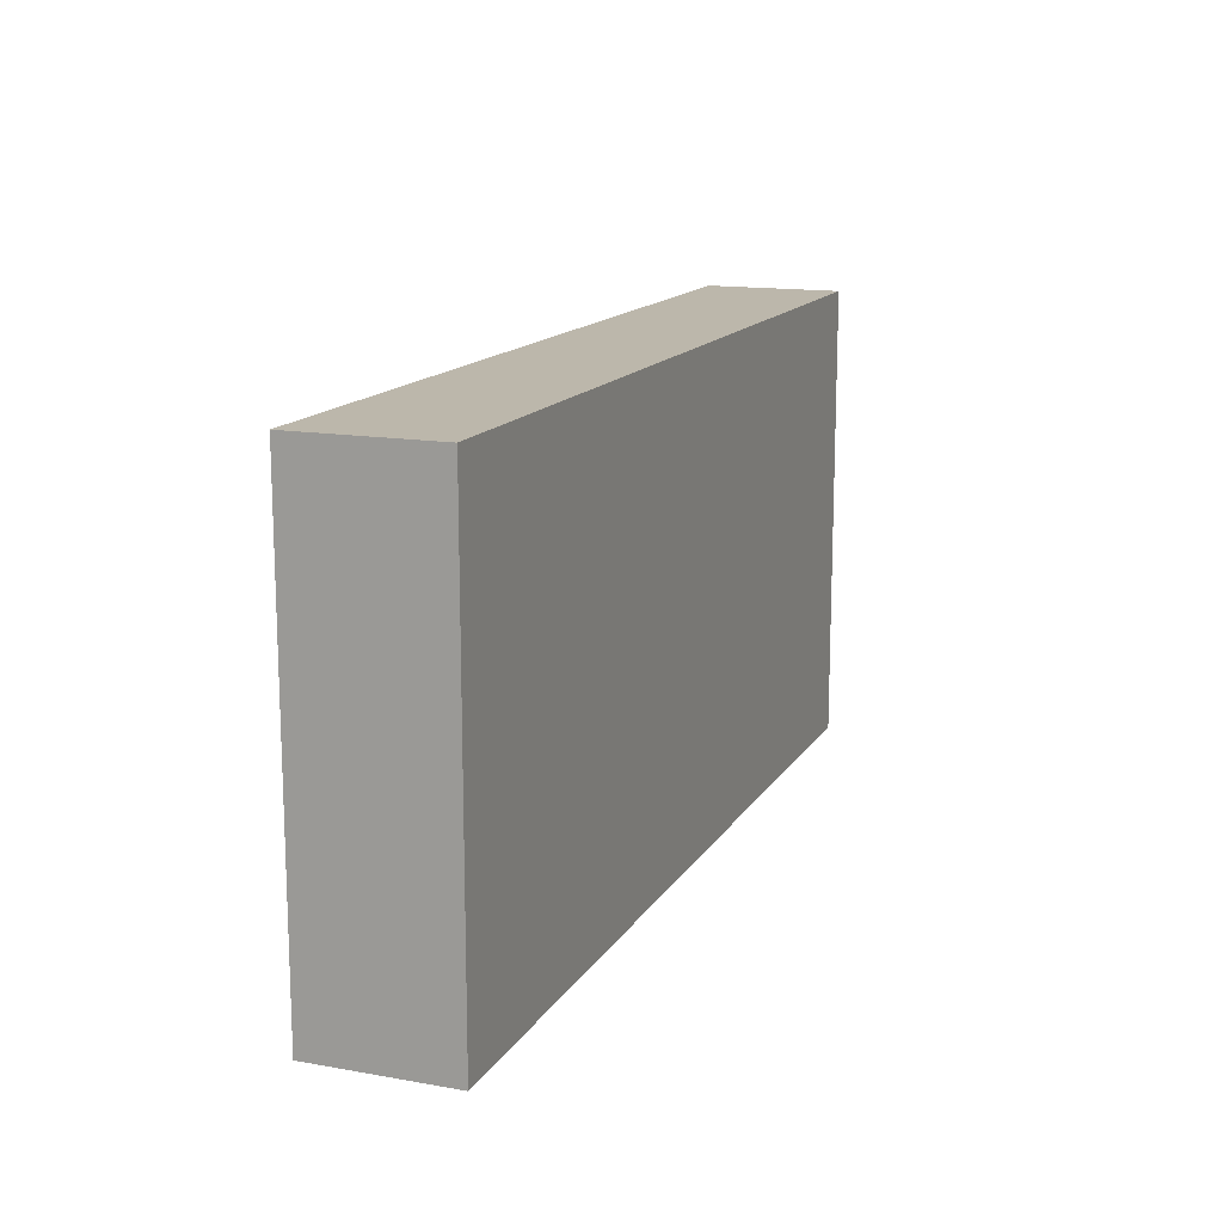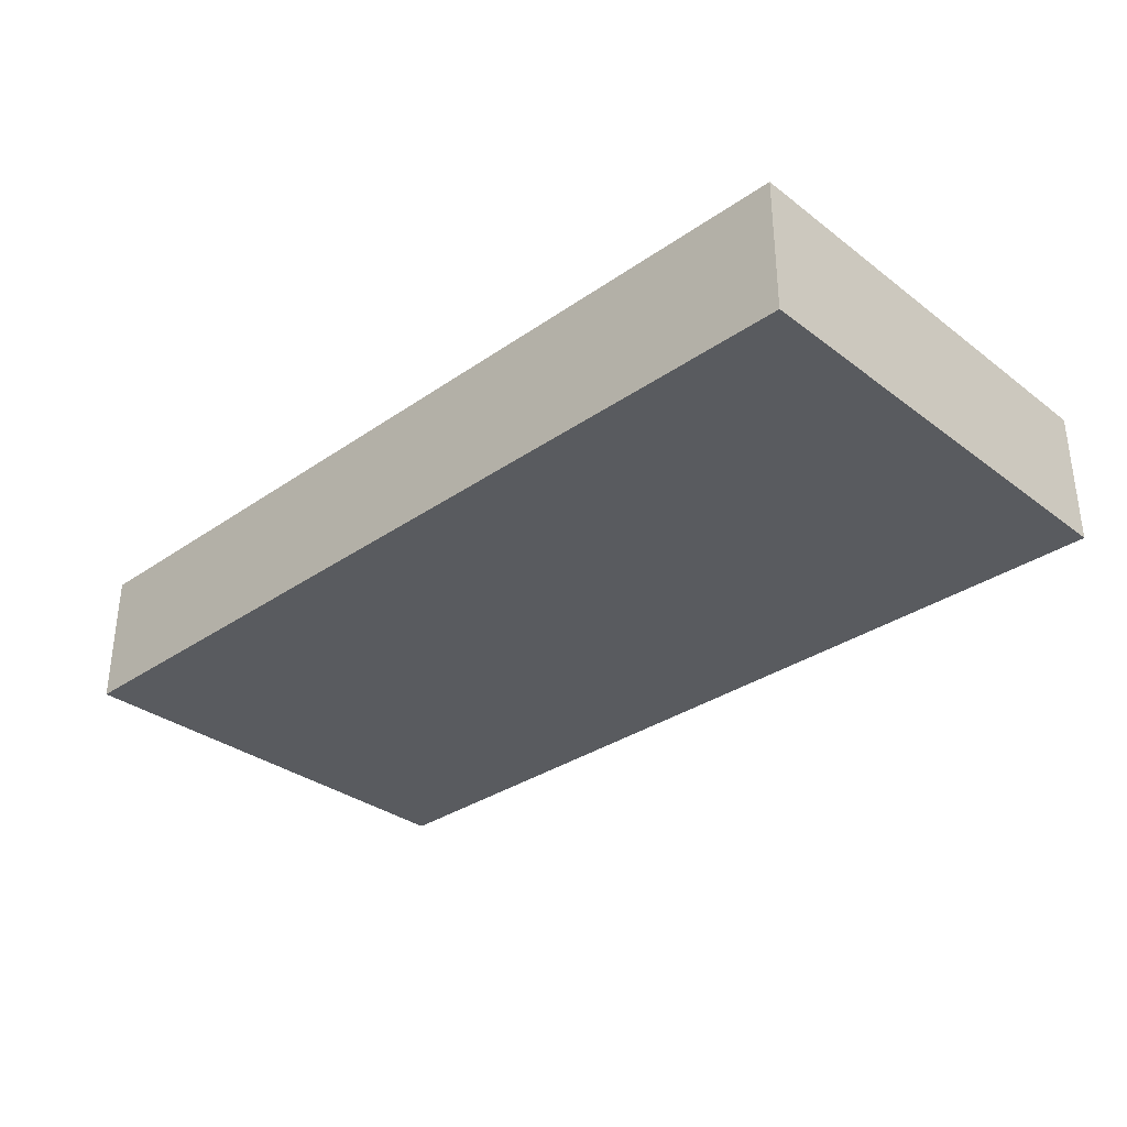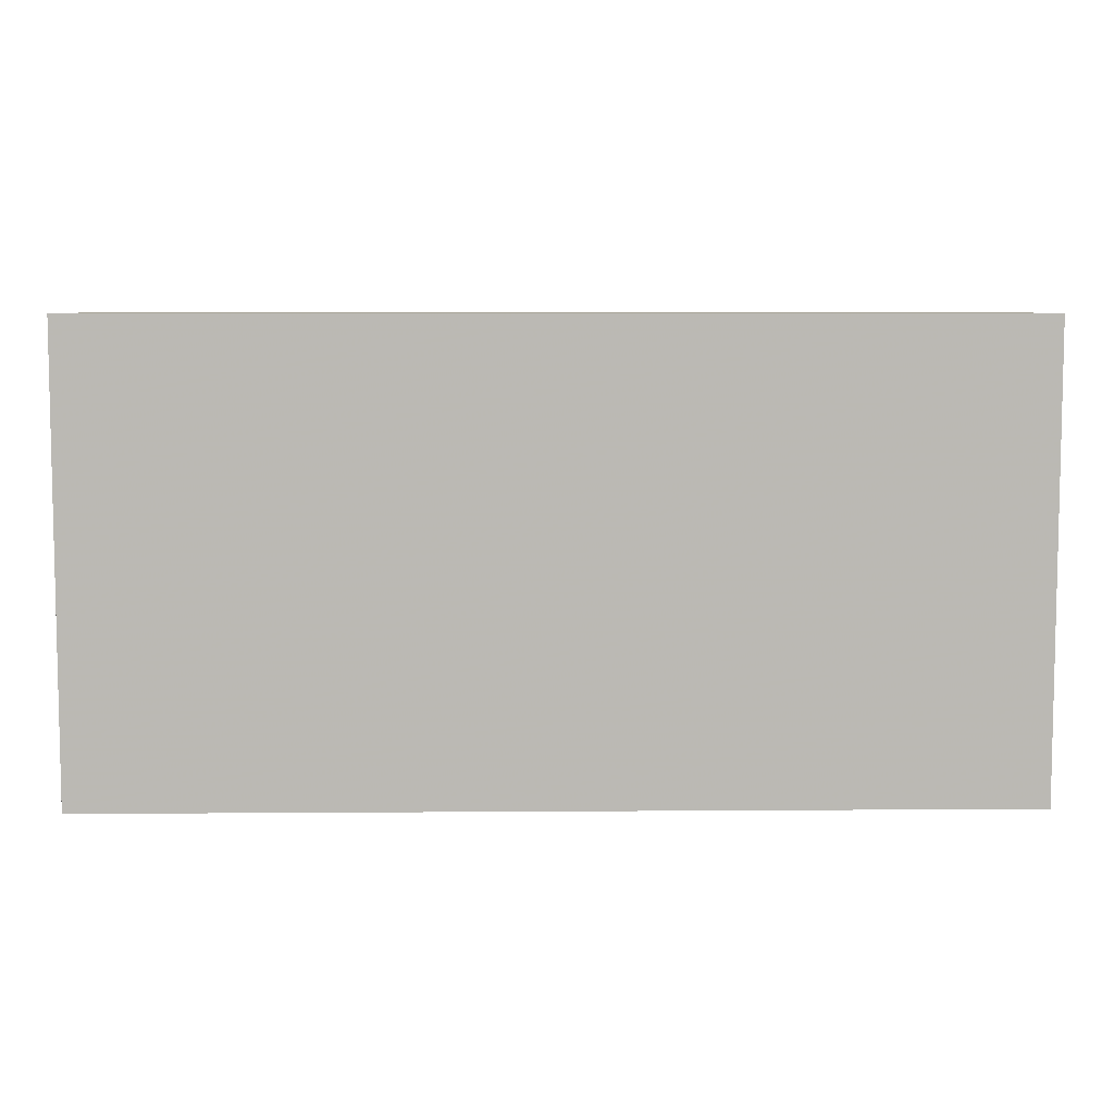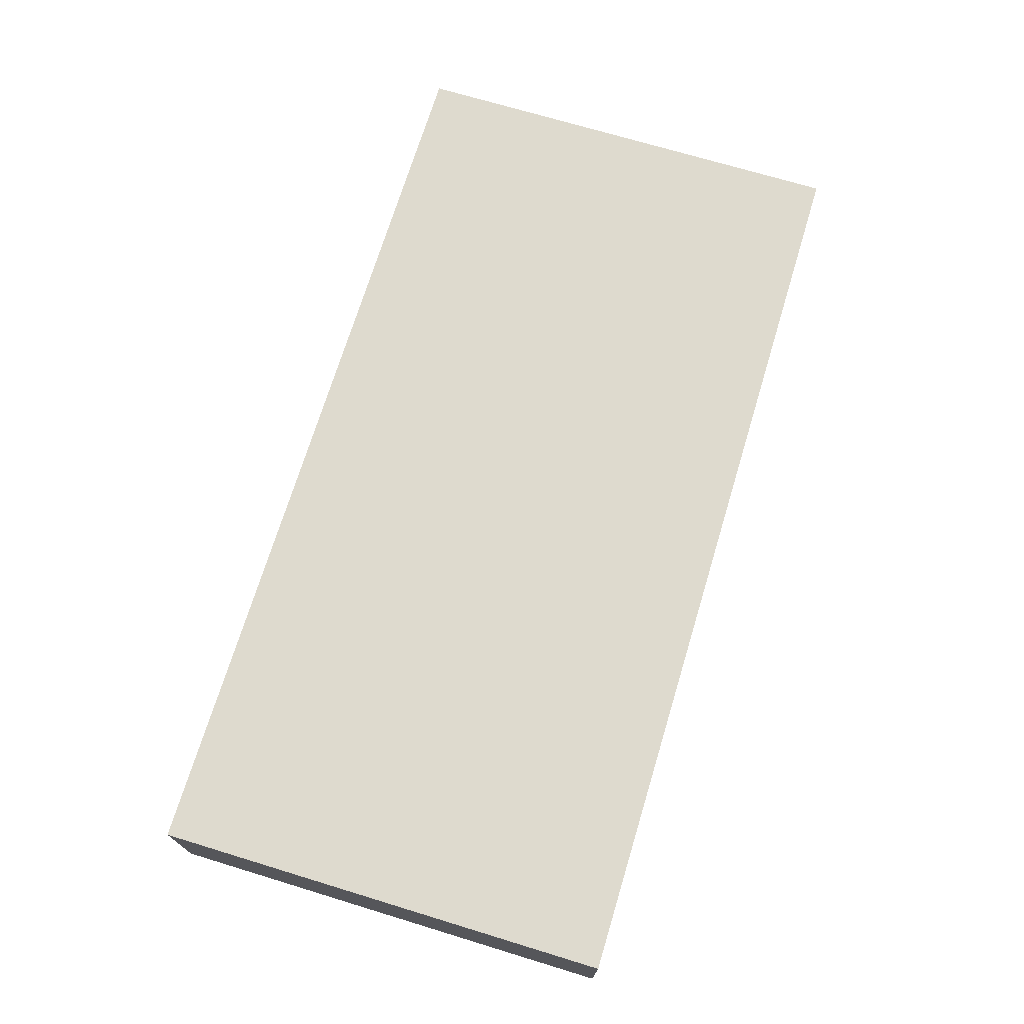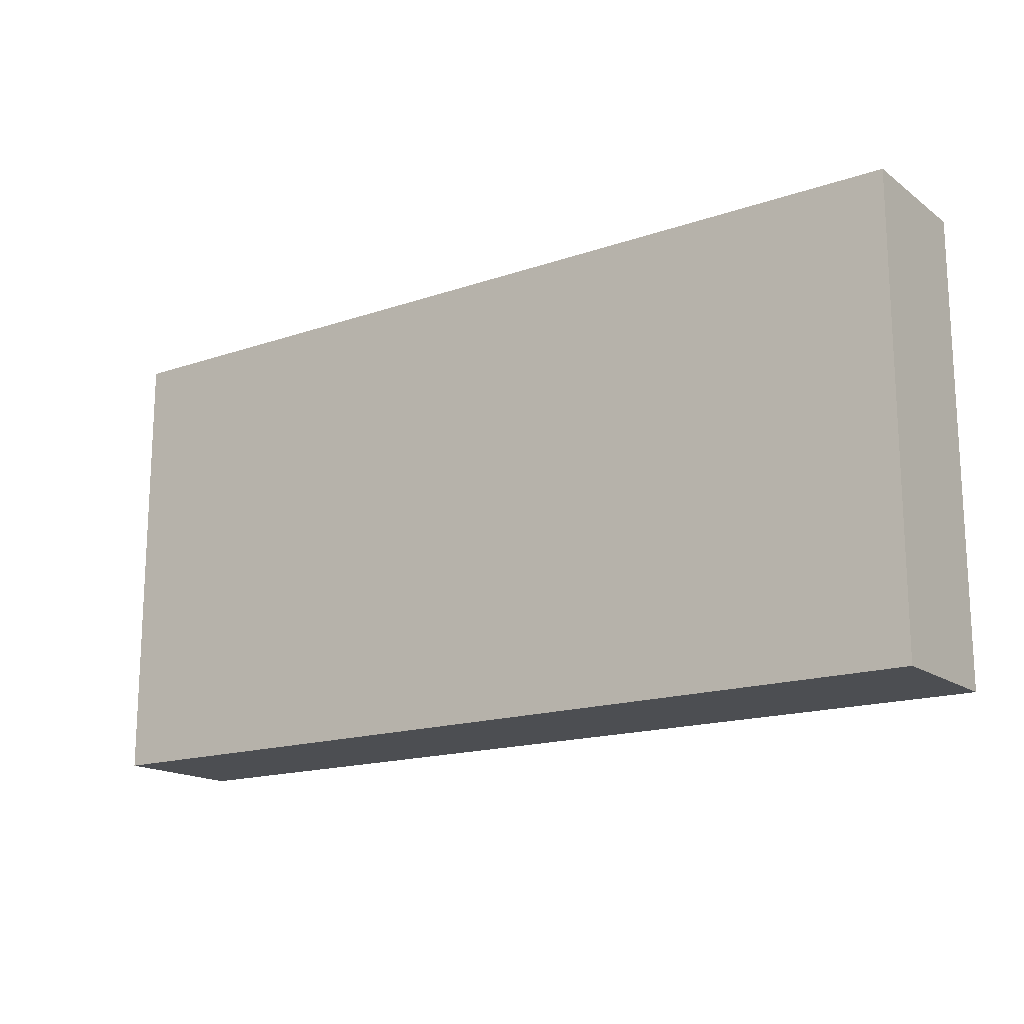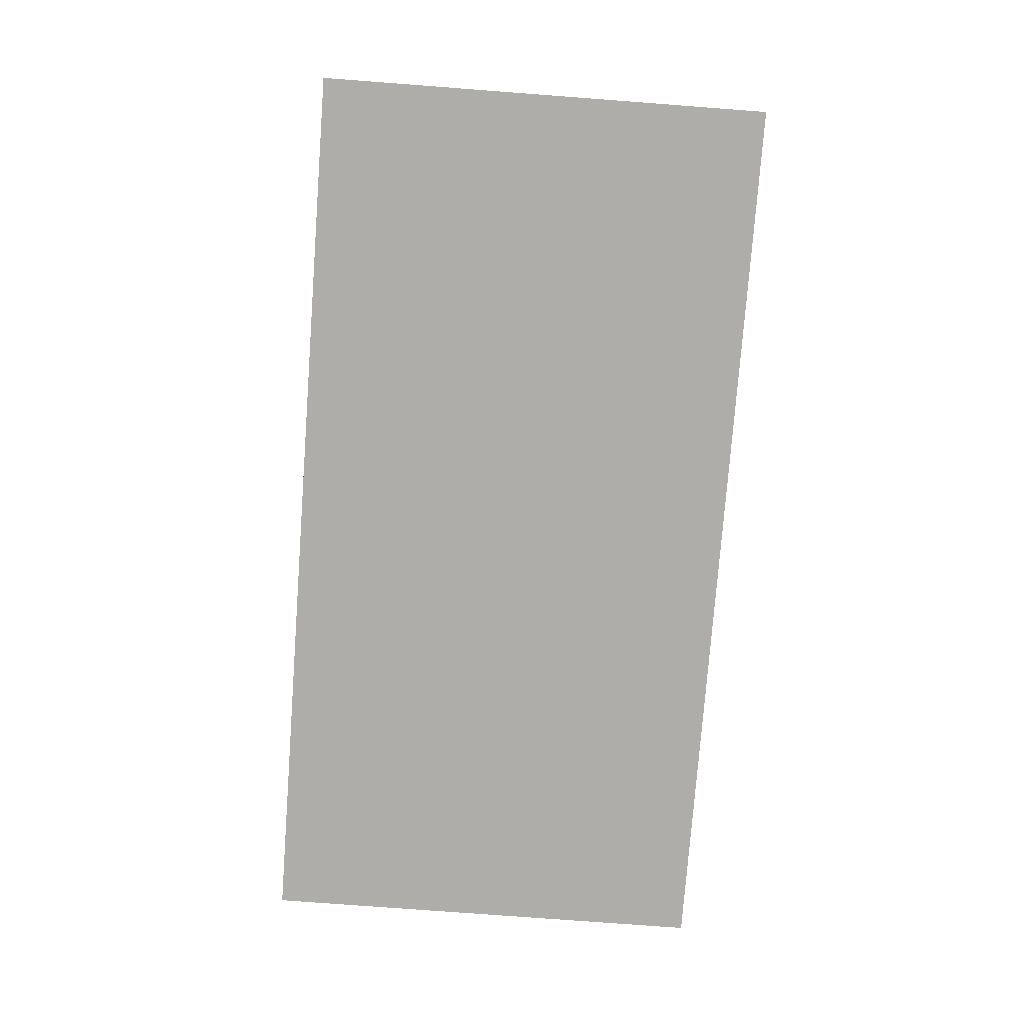
<metadata>
{"format":"obj","ext":"obj","renderer":"f3d","projection":"perspective","resolution":1024,"background":"white","views":[{"elev":14.4,"azim":-69.0,"up":"+Y"},{"elev":-32.7,"azim":43.8,"up":"+Z"},{"elev":7.0,"azim":-1.2,"up":"+Y"},{"elev":71.3,"azim":-73.1,"up":"+Z"},{"elev":-16.5,"azim":35.1,"up":"+Y"},{"elev":-77.2,"azim":-94.3,"up":"+Z"}]}
</metadata>
<code>
v 0.1647 -0.3303 0.06826
v 0.1647 -0.4987 0.06826
v 0.1647 -0.4987 0.01762
v -0.1721 -0.3303 0.01762
v -0.1721 -0.4987 0.06826
v 0.1647 -0.3303 0.01762
v -0.1721 -0.3303 0.06826
v -0.1721 -0.4987 0.01762
f 5 2 1
f 5 3 2
f 6 3 4
f 6 4 1
f 6 1 2
f 6 2 3
f 7 5 1
f 7 1 4
f 8 4 3
f 8 3 5
f 8 7 4
f 8 5 7

</code>
